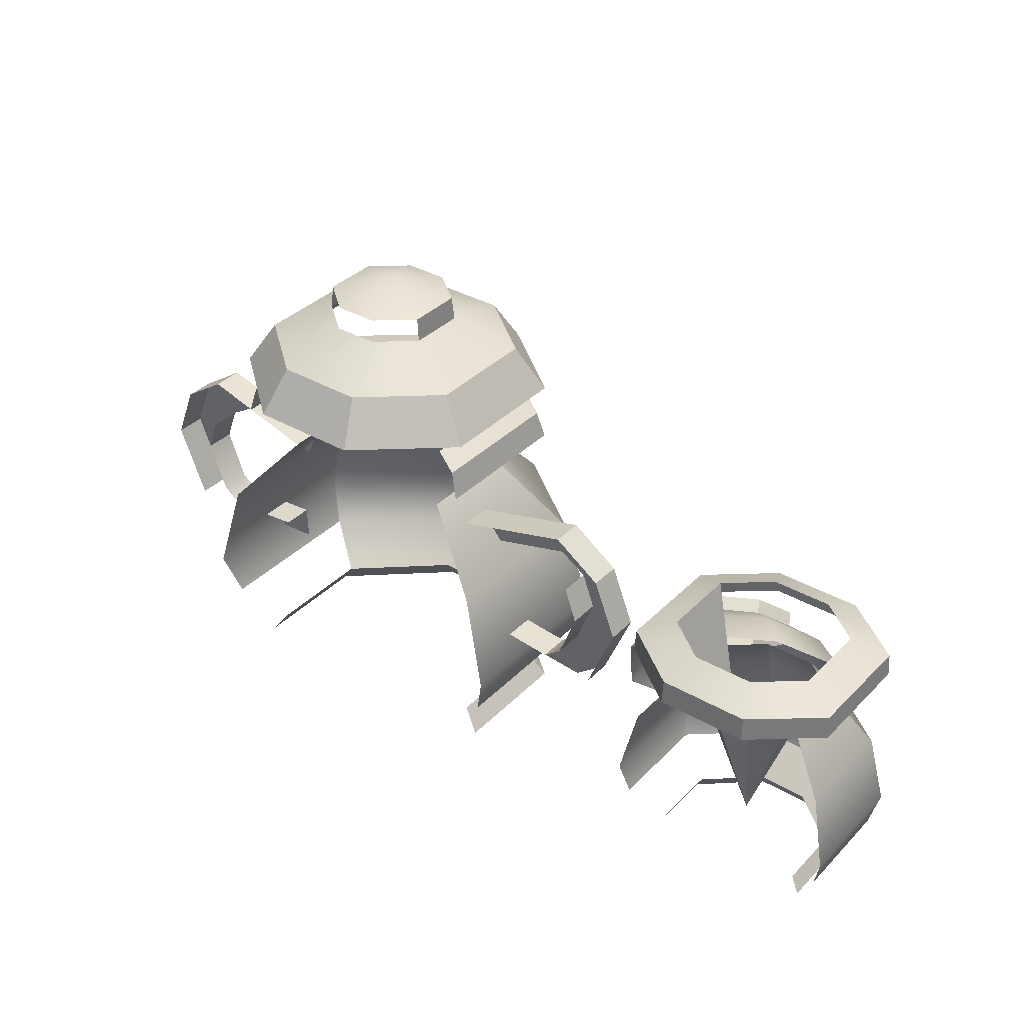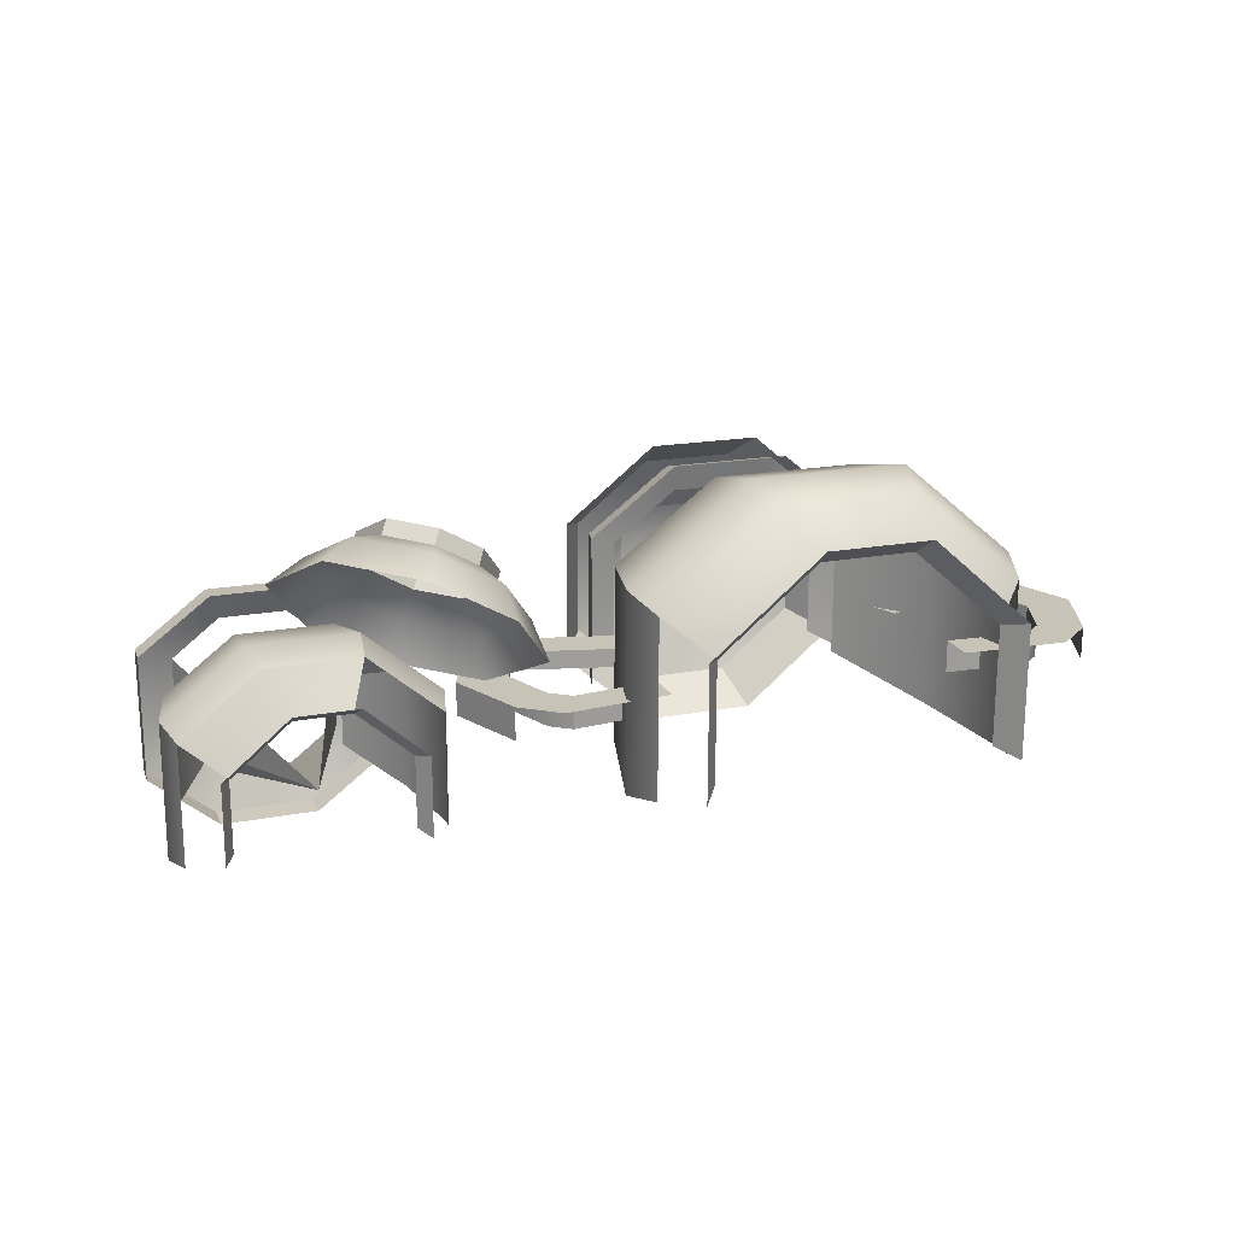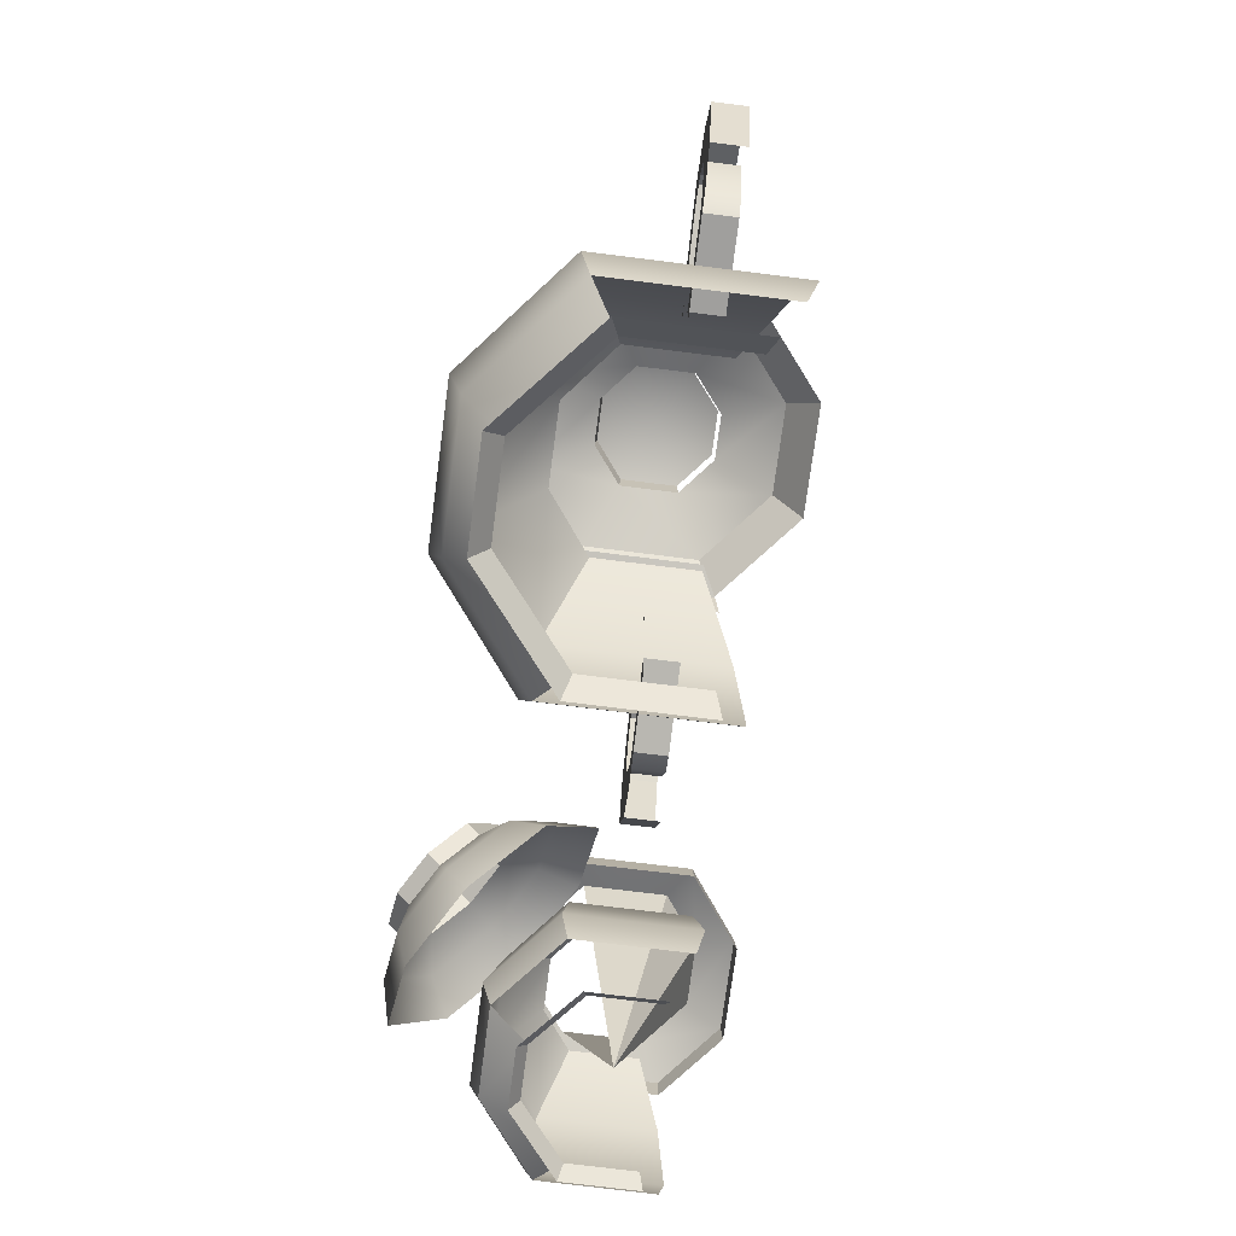
<metadata>
{"format":"obj","ext":"obj","renderer":"f3d","projection":"perspective","resolution":1024,"background":"white","views":[{"elev":35.8,"azim":-142.1,"up":"+Y"},{"elev":19.6,"azim":-20.9,"up":"+Z"},{"elev":-76.7,"azim":83.1,"up":"+Y"}]}
</metadata>
<code>
g obj_wallprop2
v 0.1937 0.9482 -0.237
v 0.0904 0.6174 -0.2892
v 0.1934 0.9482 -0.3464
v 0.1934 0.9482 -0.3464
v 0.0904 0.6174 -0.2892
v 0.1318 0.9482 -0.3928
v 0.1318 0.9482 -0.3928
v 0.0904 0.6174 -0.2892
v 0.0464 0.9482 -0.3917
v 0.0464 0.9482 -0.3917
v 0.0904 0.6174 -0.2892
v -0.01291 0.9482 -0.3413
v -0.01291 0.9482 -0.3413
v 0.0904 0.6174 -0.2892
v -0.01259 0.9482 -0.2319
v 1.029 0.706 -0.1387
v 1.009 0.6429 -0.3942
v 1.009 0.6429 -0.1531
v 1.029 0.7062 -0.4103
v 0.9948 0.8416 -0.1525
v 0.9945 0.8413 -0.3955
v 0.9017 0.9499 -0.344
v 0.9021 0.9499 -0.1993
v 0.4998 0.7055 -0.398
v 0.5182 0.6429 -0.143
v 0.5175 0.6429 -0.3841
v 0.5005 0.7059 -0.1266
v 0.5363 0.8416 -0.384
v 0.5366 0.8413 -0.141
v 0.6294 0.9499 -0.1925
v 0.6289 0.9499 -0.3372
v 0.5366 0.8413 -0.141
v 0.6294 0.9499 -0.1925
v 0.7108 0.9499 -0.1312
v 0.6739 0.8422 -0.03893
v 0.8237 0.9499 -0.1326
v 0.6624 0.7054 -0.00315
v 0.5005 0.7059 -0.1266
v 0.5182 0.6429 -0.143
v 0.8629 0.8422 -0.0413
v 0.9021 0.9499 -0.1993
v 0.9948 0.8416 -0.1525
v 1.029 0.706 -0.1387
v 0.8742 0.7056 -0.005755
v 0.8615 0.6429 -0.02496
v 1.009 0.6429 -0.1531
v 0.9527 0.5884 -0.1903
v 0.829 0.5884 -0.08014
v 0.6733 0.6429 -0.02261
v 0.5706 0.5884 -0.1851
v 0.7023 0.5884 -0.07856
v 0.9548 1.044 -0.1725
v 0.9146 1.055 -0.3511
v 0.9548 1.043 -0.3735
v 0.9151 1.055 -0.1925
v 0.8455 1.044 -0.08118
v 0.8291 1.055 -0.1195
v 0.6898 1.044 -0.07923
v 0.7053 1.055 -0.1179
v 0.5759 1.043 -0.1628
v 0.6161 1.055 -0.1851
v 0.5759 1.044 -0.3638
v 0.6156 1.055 -0.3437
v 0.9522 0.5884 -0.3526
v 0.976 0.5549 -0.363
v 0.9765 0.5549 -0.1803
v 0.9527 0.5884 -0.1903
v 0.9527 0.5884 -0.1903
v 0.9765 0.5549 -0.1803
v 0.8373 0.5549 -0.05627
v 0.829 0.5884 -0.08014
v 0.829 0.5884 -0.08014
v 0.8373 0.5549 -0.05627
v 0.6946 0.5549 -0.05448
v 0.7023 0.5884 -0.07856
v 0.7023 0.5884 -0.07856
v 0.6946 0.5549 -0.05448
v 0.5463 0.5549 -0.1744
v 0.5706 0.5884 -0.1851
v 0.5706 0.5884 -0.1851
v 0.5463 0.5549 -0.1744
v 0.5458 0.5549 -0.3571
v 0.5701 0.5884 -0.3474
v 0.9552 0.8698 -0.2683
v 0.9365 0.9172 -0.2683
v 1.106 0.9646 -0.2683
v 1.082 0.9051 -0.2683
v 1.175 0.9179 -0.2683
v 1.122 0.8806 -0.2683
v 1.14 0.8308 -0.2683
v 1.208 0.8343 -0.2683
v 1.165 0.7289 -0.2683
v 1.113 0.7597 -0.2683
v 1.086 0.7389 -0.2683
v 1.115 0.6883 -0.2683
v 0.9715 0.7492 -0.2683
v 0.9704 0.6992 -0.2683
v 0.9651 1.005 -0.3792
v 0.9652 1.005 -0.1672
v 0.9548 1.044 -0.1725
v 0.9548 1.043 -0.3735
v 0.5656 1.005 -0.1571
v 0.5655 1.005 -0.369
v 0.5759 1.044 -0.3638
v 0.5759 1.043 -0.1628
v 0.6856 1.004 -0.06866
v 0.5656 1.005 -0.1571
v 0.5759 1.043 -0.1628
v 0.6898 1.044 -0.07923
v 0.85 1.004 -0.07071
v 0.6856 1.004 -0.06866
v 0.6898 1.044 -0.07923
v 0.8455 1.044 -0.08118
v 0.9652 1.005 -0.1672
v 0.85 1.004 -0.07071
v 0.8455 1.044 -0.08118
v 0.9548 1.044 -0.1725
v 0.9664 1.093 -0.1713
v 0.9272 1.156 -0.1899
v 0.9268 1.156 -0.3501
v 0.9658 1.093 -0.3701
v 0.8408 1.093 -0.4712
v 0.9658 1.093 -0.3701
v 0.9268 1.156 -0.3501
v 0.8259 1.156 -0.4316
v 0.6856 1.093 -0.4693
v 0.8408 1.093 -0.4712
v 0.8259 1.156 -0.4316
v 0.7009 1.156 -0.43
v 0.6856 1.093 -0.4693
v 0.7009 1.156 -0.43
v 0.6003 1.156 -0.3434
v 0.5608 1.093 -0.3618
v 0.5608 1.093 -0.3618
v 0.6003 1.156 -0.3434
v 0.6008 1.156 -0.1832
v 0.5614 1.093 -0.163
v 0.6893 1.093 -0.06375
v 0.5614 1.093 -0.163
v 0.6008 1.156 -0.1832
v 0.7039 1.156 -0.1032
v 0.8445 1.093 -0.06569
v 0.6893 1.093 -0.06375
v 0.7039 1.156 -0.1032
v 0.8289 1.156 -0.1047
v 0.8445 1.093 -0.06569
v 0.8289 1.156 -0.1047
v 0.9272 1.156 -0.1899
v 0.9664 1.093 -0.1713
v 0.8466 1.198 -0.2281
v 0.8435 1.231 -0.2295
v 0.8433 1.231 -0.3074
v 0.8463 1.198 -0.309
v 0.6815 1.198 -0.3056
v 0.6846 1.231 -0.3042
v 0.6848 1.231 -0.2263
v 0.6817 1.198 -0.2247
v 0.6817 1.198 -0.2247
v 0.6848 1.231 -0.2263
v 0.7349 1.231 -0.1874
v 0.7338 1.198 -0.1843
v 0.7338 1.198 -0.1843
v 0.7349 1.231 -0.1874
v 0.7957 1.231 -0.1881
v 0.797 1.198 -0.1851
v 0.797 1.198 -0.1851
v 0.7957 1.231 -0.1881
v 0.8435 1.231 -0.2295
v 0.8466 1.198 -0.2281
v 0.9365 0.9172 -0.2683
v 0.9365 0.9172 -0.313
v 1.106 0.9646 -0.313
v 1.106 0.9646 -0.2683
v 1.175 0.9179 -0.2683
v 1.175 0.9179 -0.313
v 1.208 0.8343 -0.313
v 1.208 0.8343 -0.2683
v 1.165 0.7289 -0.2683
v 1.208 0.8343 -0.2683
v 1.208 0.8343 -0.313
v 1.165 0.7289 -0.313
v 1.113 0.7597 -0.2683
v 1.086 0.7389 -0.2683
v 1.086 0.7389 -0.313
v 1.113 0.7597 -0.313
v 1.14 0.8308 -0.2683
v 1.14 0.8308 -0.313
v 0.9715 0.7492 -0.2683
v 0.9715 0.7492 -0.313
v 1.086 0.7389 -0.313
v 1.086 0.7389 -0.2683
v 1.106 0.9646 -0.2683
v 1.106 0.9646 -0.313
v 1.175 0.9179 -0.313
v 1.175 0.9179 -0.2683
v 1.14 0.8308 -0.2683
v 1.14 0.8308 -0.313
v 1.122 0.8806 -0.313
v 1.122 0.8806 -0.2683
v 0.5741 0.8698 -0.2683
v 0.423 0.9646 -0.2683
v 0.5928 0.9172 -0.2683
v 0.4475 0.9051 -0.2683
v 0.3541 0.9179 -0.2683
v 0.4076 0.8806 -0.2683
v 0.3892 0.8308 -0.2683
v 0.3208 0.8343 -0.2683
v 0.3639 0.7289 -0.2683
v 0.4163 0.7597 -0.2683
v 0.4434 0.7389 -0.2683
v 0.4142 0.6883 -0.2683
v 0.5578 0.7492 -0.2683
v 0.5589 0.6992 -0.2683
v 0.5928 0.9172 -0.2683
v 0.423 0.9646 -0.2683
v 0.423 0.9646 -0.313
v 0.5928 0.9172 -0.313
v 0.3541 0.9179 -0.2683
v 0.3208 0.8343 -0.2683
v 0.3208 0.8343 -0.313
v 0.3541 0.9179 -0.313
v 0.3639 0.7289 -0.2683
v 0.3639 0.7289 -0.313
v 0.3208 0.8343 -0.313
v 0.3208 0.8343 -0.2683
v 0.4163 0.7597 -0.2683
v 0.4434 0.7389 -0.313
v 0.4434 0.7389 -0.2683
v 0.4163 0.7597 -0.313
v 0.3892 0.8308 -0.2683
v 0.3892 0.8308 -0.313
v 0.5578 0.7492 -0.2683
v 0.4434 0.7389 -0.2683
v 0.4434 0.7389 -0.313
v 0.5578 0.7492 -0.313
v 0.423 0.9646 -0.2683
v 0.3541 0.9179 -0.2683
v 0.3541 0.9179 -0.313
v 0.423 0.9646 -0.313
v 0.3892 0.8308 -0.2683
v 0.4076 0.8806 -0.2683
v 0.4076 0.8806 -0.313
v 0.3892 0.8308 -0.313
v 0.2438 0.6194 -0.3686
v 0.2442 0.6194 -0.2165
v 0.2569 0.6666 -0.2075
v 0.2564 0.6668 -0.3787
v 0.235 0.7683 -0.2162
v 0.2348 0.7681 -0.3694
v 0.1763 0.8495 -0.3369
v 0.1765 0.8495 -0.2457
v -0.0656 0.6194 -0.2102
v -0.06605 0.6194 -0.3622
v -0.0772 0.6663 -0.371
v -0.07676 0.6665 -0.1998
v -0.0542 0.7683 -0.3622
v -0.05397 0.7681 -0.2089
v 0.004524 0.8495 -0.2414
v 0.004257 0.8495 -0.3327
v 0.1509 0.6194 -0.1357
v 0.2569 0.6666 -0.2075
v 0.2442 0.6194 -0.2165
v 0.1589 0.6663 -0.1236
v 0.1518 0.7687 -0.146
v 0.235 0.7683 -0.2162
v 0.1765 0.8495 -0.2457
v 0.1271 0.8495 -0.2036
v 0.05586 0.8495 -0.2027
v -0.05397 0.7681 -0.2089
v 0.004524 0.8495 -0.2414
v 0.0326 0.7687 -0.1445
v 0.1271 0.8495 -0.2036
v 0.1518 0.7687 -0.146
v 0.1589 0.6663 -0.1236
v 0.02537 0.6662 -0.122
v -0.07676 0.6665 -0.1998
v 0.1509 0.6194 -0.1357
v -0.0656 0.6194 -0.2102
v 0.03225 0.6194 -0.1342
v 0.03225 0.6194 -0.1342
v -0.01808 0.577 -0.2431
v -0.0656 0.6194 -0.2102
v 0.0551 0.577 -0.1839
v 0.1255 0.577 -0.1848
v 0.1509 0.6194 -0.1357
v 0.2074 0.5549 -0.2404
v 0.1942 0.577 -0.246
v 0.1939 0.577 -0.3361
v 0.2071 0.5549 -0.3419
v 0.1301 0.5549 -0.1715
v 0.1255 0.577 -0.1848
v 0.1942 0.577 -0.246
v 0.2074 0.5549 -0.2404
v 0.05085 0.5549 -0.1706
v 0.0551 0.577 -0.1839
v 0.1255 0.577 -0.1848
v 0.1301 0.5549 -0.1715
v -0.03153 0.5549 -0.2372
v -0.01808 0.577 -0.2431
v 0.0551 0.577 -0.1839
v 0.05085 0.5549 -0.1706
v -0.03183 0.5549 -0.3387
v -0.01834 0.577 -0.3333
v -0.01808 0.577 -0.2431
v -0.03153 0.5549 -0.2372
v 0.2414 0.9258 -0.2129
v 0.2414 0.9256 -0.3731
v 0.2432 0.8931 -0.3741
v 0.2433 0.8928 -0.212
v 0.2414 0.9256 -0.3731
v 0.1505 0.9263 -0.4397
v 0.1514 0.8923 -0.4418
v 0.2432 0.8931 -0.3741
v 0.1505 0.9263 -0.4397
v 0.0265 0.9263 -0.4381
v 0.02562 0.8923 -0.4402
v 0.1514 0.8923 -0.4418
v 0.0265 0.9263 -0.4381
v -0.06058 0.9258 -0.3654
v -0.06247 0.8928 -0.3663
v 0.02562 0.8923 -0.4402
v -0.06058 0.9258 -0.3654
v -0.06058 0.9256 -0.2052
v -0.06239 0.8931 -0.2042
v -0.06247 0.8928 -0.3663
v -0.06058 0.9256 -0.2052
v 0.03024 0.9263 -0.1387
v 0.02942 0.8923 -0.1366
v -0.06239 0.8931 -0.2042
v 0.03024 0.9263 -0.1387
v 0.1543 0.9263 -0.1402
v 0.1552 0.8923 -0.1382
v 0.02942 0.8923 -0.1366
v 0.1543 0.9263 -0.1402
v 0.2414 0.9258 -0.2129
v 0.2433 0.8928 -0.212
v 0.1552 0.8923 -0.1382
v 0.3218 0.7756 -0.1173
v 0.3124 0.7648 -0.1335
v 0.3321 0.6972 -0.09978
v 0.3415 0.708 -0.08359
v 0.2693 0.81 -0.1099
v 0.26 0.7992 -0.1261
v 0.3124 0.7648 -0.1335
v 0.3218 0.7756 -0.1173
v 0.2167 0.8093 -0.07911
v 0.2074 0.7985 -0.0953
v 0.26 0.7992 -0.1261
v 0.2693 0.81 -0.1099
v 0.1849 0.7728 -0.03634
v 0.1755 0.762 -0.05253
v 0.2074 0.7985 -0.0953
v 0.2167 0.8093 -0.07911
v 0.2046 0.7052 -0.002659
v 0.1952 0.6944 -0.01885
v 0.1755 0.762 -0.05253
v 0.1849 0.7728 -0.03634
v 0.2578 0.6714 -0.0109
v 0.2485 0.6606 -0.02709
v 0.1952 0.6944 -0.01885
v 0.2046 0.7052 -0.002659
v 0.3104 0.6721 -0.04169
v 0.301 0.6613 -0.05788
v 0.2485 0.6606 -0.02709
v 0.2578 0.6714 -0.0109
v 0.3415 0.708 -0.08359
v 0.3321 0.6972 -0.09978
v 0.301 0.6613 -0.05788
v 0.3104 0.6721 -0.04169
v 0.8259 1.156 -0.4316
v 0.8463 1.198 -0.309
v 0.7954 1.198 -0.3501
v 0.7323 1.198 -0.3493
v 0.9268 1.156 -0.3501
v 0.7009 1.156 -0.43
v 0.9272 1.156 -0.1899
v 0.6815 1.198 -0.3056
v 0.8466 1.198 -0.2281
v 0.6003 1.156 -0.3434
v 0.8289 1.156 -0.1047
v 0.797 1.198 -0.1851
v 0.6817 1.198 -0.2247
v 0.6008 1.156 -0.1832
v 0.7039 1.156 -0.1032
v 0.7338 1.198 -0.1843
v 0.8433 1.231 -0.3074
v 0.7643 1.259 -0.267
v 0.7943 1.231 -0.347
v 0.8435 1.231 -0.2295
v 0.7335 1.231 -0.3463
v 0.7957 1.231 -0.1881
v 0.6846 1.231 -0.3042
v 0.7349 1.231 -0.1874
v 0.6848 1.231 -0.2263
v 0.334 0.7713 -0.1863
v 0.3365 0.762 -0.2417
v 0.3749 0.6303 -0.1761
v 0.2343 0.8289 -0.2274
v 0.365 0.6652 -0.1334
v 0.3144 0.5603 -0.09447
v 0.2517 0.8253 -0.1747
v 0.1319 0.8276 -0.1674
v 0.3124 0.7648 -0.1335
v 0.26 0.7992 -0.1261
v 0.3321 0.6972 -0.09978
v 0.2074 0.7985 -0.0953
v 0.3162 0.6087 -0.06757
v 0.301 0.6613 -0.05788
v 0.1691 0.8242 -0.1263
v 0.1755 0.762 -0.05253
v 0.2336 0.6077 -0.01922
v 0.2485 0.6606 -0.02709
v 0.2119 0.559 -0.03449
v 0.1952 0.6944 -0.01885
v 0.1191 0.7668 -0.05918
v 0.06982 0.7564 -0.08405
v 0.15 0.6607 -0.006289
v 0.1082 0.6247 -0.01844
v 0.3415 0.708 -0.08359
v 0.2749 0.7538 -0.04027
v 0.3218 0.7756 -0.1173
v 0.3104 0.6721 -0.04169
v 0.2693 0.81 -0.1099
v 0.2578 0.6714 -0.0109
v 0.2167 0.8093 -0.07911
v 0.2046 0.7052 -0.002659
v 0.1849 0.7728 -0.03634
v 0.1934 0.9482 -0.3464
v 0.2414 0.9256 -0.3731
v 0.2414 0.9258 -0.2129
v 0.1937 0.9482 -0.237
v 0.1318 0.9482 -0.3928
v 0.1543 0.9263 -0.1402
v 0.1505 0.9263 -0.4397
v 0.1344 0.9482 -0.1866
v 0.0464 0.9482 -0.3917
v 0.03024 0.9263 -0.1387
v 0.0265 0.9263 -0.4381
v 0.04898 0.9482 -0.1855
v -0.01291 0.9482 -0.3413
v -0.06058 0.9256 -0.2052
v -0.06058 0.9258 -0.3654
v -0.01259 0.9482 -0.2319
g obj_wallprop2_0
f 3 2 1
f 6 5 4
f 9 8 7
f 12 11 10
f 15 14 13
f 18 17 16
f 17 19 16
f 20 16 19
f 21 20 19
f 21 22 20
f 22 23 20
f 26 25 24
f 25 27 24
f 28 24 27
f 29 28 27
f 29 30 28
f 30 31 28
f 34 33 32
f 35 34 32
f 36 34 35
f 35 32 37
f 32 38 37
f 38 39 37
f 40 36 35
f 41 36 40
f 42 41 40
f 42 40 43
f 40 35 44
f 40 44 43
f 35 37 44
f 44 45 43
f 45 44 37
f 45 46 43
f 47 46 45
f 48 47 45
f 39 49 37
f 49 45 37
f 48 45 49
f 49 39 50
f 51 48 49
f 51 49 50
f 54 53 52
f 53 55 52
f 52 55 56
f 55 57 56
f 56 57 58
f 57 59 58
f 58 59 60
f 59 61 60
f 60 61 62
f 61 63 62
f 66 65 64
f 67 66 64
f 70 69 68
f 71 70 68
f 74 73 72
f 75 74 72
f 78 77 76
f 79 78 76
f 82 81 80
f 83 82 80
f 86 85 84
f 87 86 84
f 88 86 87
f 89 88 87
f 88 89 90
f 91 88 90
f 92 91 90
f 93 92 90
f 92 93 94
f 95 92 94
f 94 96 95
f 96 97 95
f 100 99 98
f 101 100 98
f 104 103 102
f 105 104 102
f 108 107 106
f 109 108 106
f 112 111 110
f 113 112 110
f 116 115 114
f 117 116 114
f 120 119 118
f 121 120 118
f 124 123 122
f 125 124 122
f 128 127 126
f 129 128 126
f 132 131 130
f 133 132 130
f 136 135 134
f 137 136 134
f 140 139 138
f 141 140 138
f 144 143 142
f 145 144 142
f 148 147 146
f 149 148 146
f 152 151 150
f 153 152 150
f 156 155 154
f 157 156 154
f 160 159 158
f 161 160 158
f 164 163 162
f 165 164 162
f 168 167 166
f 169 168 166
f 172 171 170
f 173 172 170
f 176 175 174
f 177 176 174
f 180 179 178
f 181 180 178
f 184 183 182
f 185 184 182
f 185 182 186
f 187 185 186
f 190 189 188
f 191 190 188
f 194 193 192
f 195 194 192
f 198 197 196
f 199 198 196
f 202 201 200
f 201 203 200
f 201 204 203
f 204 205 203
f 205 204 206
f 204 207 206
f 207 208 206
f 208 209 206
f 209 208 210
f 208 211 210
f 212 210 211
f 213 212 211
f 216 215 214
f 217 216 214
f 220 219 218
f 221 220 218
f 224 223 222
f 225 224 222
f 228 227 226
f 227 229 226
f 226 229 230
f 229 231 230
f 234 233 232
f 235 234 232
f 238 237 236
f 239 238 236
f 242 241 240
f 243 242 240
f 246 245 244
f 247 246 244
f 248 246 247
f 249 248 247
f 248 249 250
f 251 248 250
f 254 253 252
f 255 254 252
f 256 254 255
f 257 256 255
f 256 257 258
f 259 256 258
f 262 261 260
f 261 263 260
f 264 263 261
f 265 264 261
f 264 265 266
f 267 264 266
f 270 269 268
f 269 271 268
f 268 271 272
f 271 273 272
f 273 271 274
f 271 269 275
f 271 275 274
f 269 276 275
f 274 275 277
f 275 276 278
f 275 279 277
f 279 275 278
f 282 281 280
f 281 283 280
f 280 283 284
f 285 280 284
f 288 287 286
f 289 288 286
f 292 291 290
f 293 292 290
f 296 295 294
f 297 296 294
f 300 299 298
f 301 300 298
f 304 303 302
f 305 304 302
f 308 307 306
f 309 308 306
f 312 311 310
f 313 312 310
f 316 315 314
f 317 316 314
f 320 319 318
f 321 320 318
f 324 323 322
f 325 324 322
f 328 327 326
f 329 328 326
f 332 331 330
f 333 332 330
f 336 335 334
f 337 336 334
f 340 339 338
f 341 340 338
f 344 343 342
f 345 344 342
f 348 347 346
f 349 348 346
f 352 351 350
f 353 352 350
f 356 355 354
f 357 356 354
f 360 359 358
f 361 360 358
f 364 363 362
f 365 364 362
f 368 367 366
f 369 368 366
f 372 371 370
f 372 370 373
f 371 374 370
f 370 375 373
f 376 374 371
f 373 375 377
f 378 376 371
f 375 379 377
f 380 376 378
f 381 380 378
f 377 379 382
f 379 383 382
f 384 380 381
f 382 383 384
f 385 384 381
f 385 382 384
f 388 387 386
f 386 387 389
f 390 387 388
f 389 387 391
f 392 387 390
f 391 387 393
f 394 387 392
f 393 387 394
f 397 396 395
f 396 398 395
f 399 397 395
f 400 397 399
f 398 401 395
f 398 402 401
f 395 403 399
f 395 401 403
f 401 404 403
f 403 405 399
f 406 404 401
f 399 405 407
f 407 400 399
f 405 408 407
f 409 406 401
f 402 409 401
f 410 406 409
f 400 407 411
f 407 408 411
f 408 412 411
f 413 400 411
f 411 412 414
f 409 402 415
f 415 410 409
f 414 410 415
f 402 416 415
f 413 411 417
f 417 411 414
f 417 414 415
f 415 416 417
f 418 413 417
f 416 418 417
f 421 420 419
f 419 420 422
f 423 420 421
f 422 420 424
f 425 420 423
f 424 420 426
f 427 420 425
f 426 420 427
f 430 429 428
f 431 430 428
f 428 429 432
f 433 430 431
f 429 434 432
f 435 433 431
f 432 434 436
f 437 433 435
f 434 438 436
f 439 437 435
f 436 438 440
f 441 437 439
f 438 442 440
f 443 441 439
f 440 442 443
f 442 441 443

</code>
